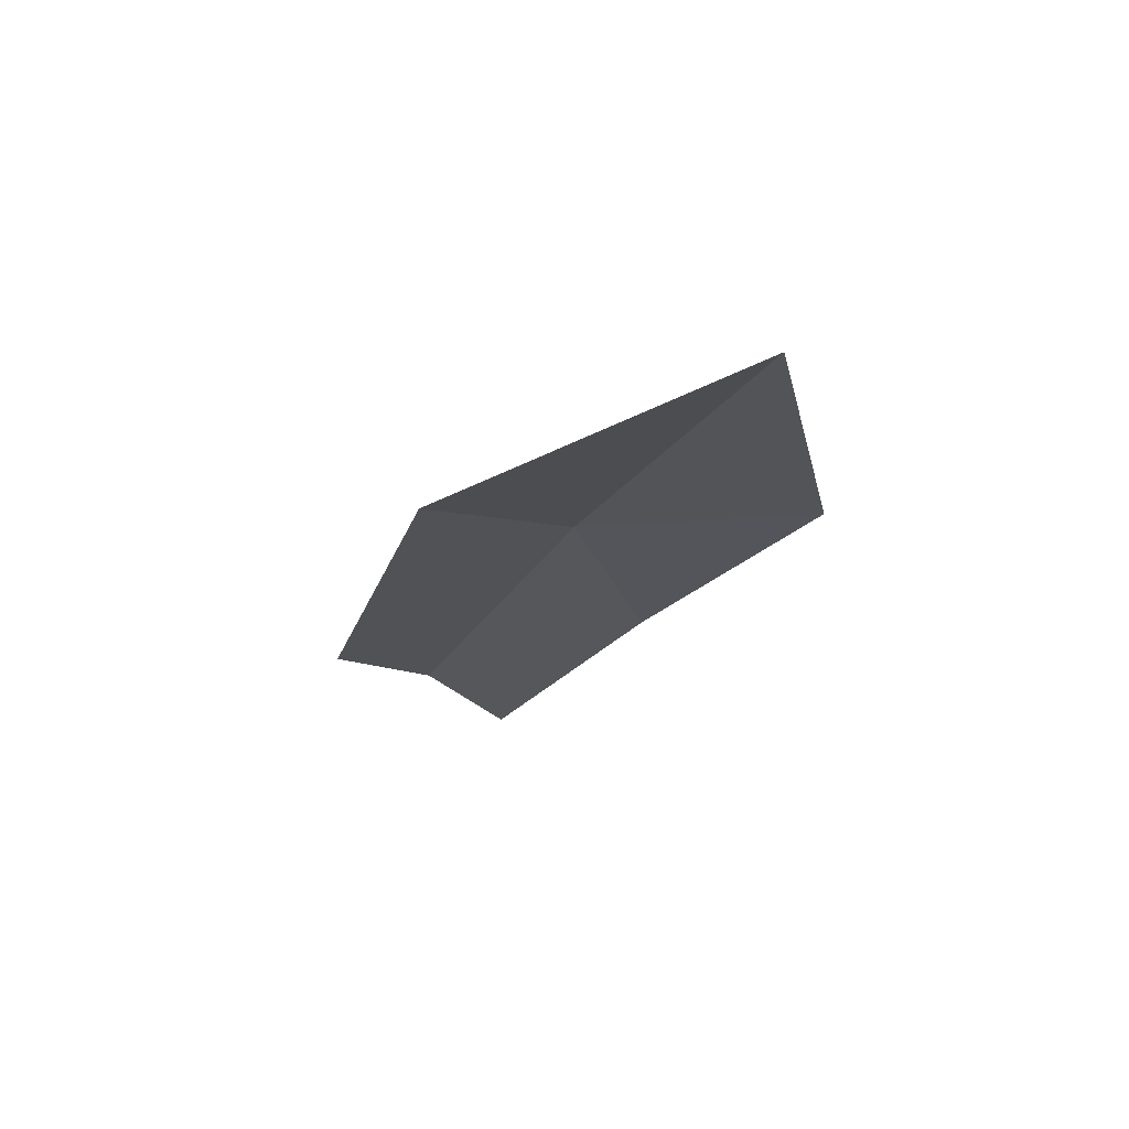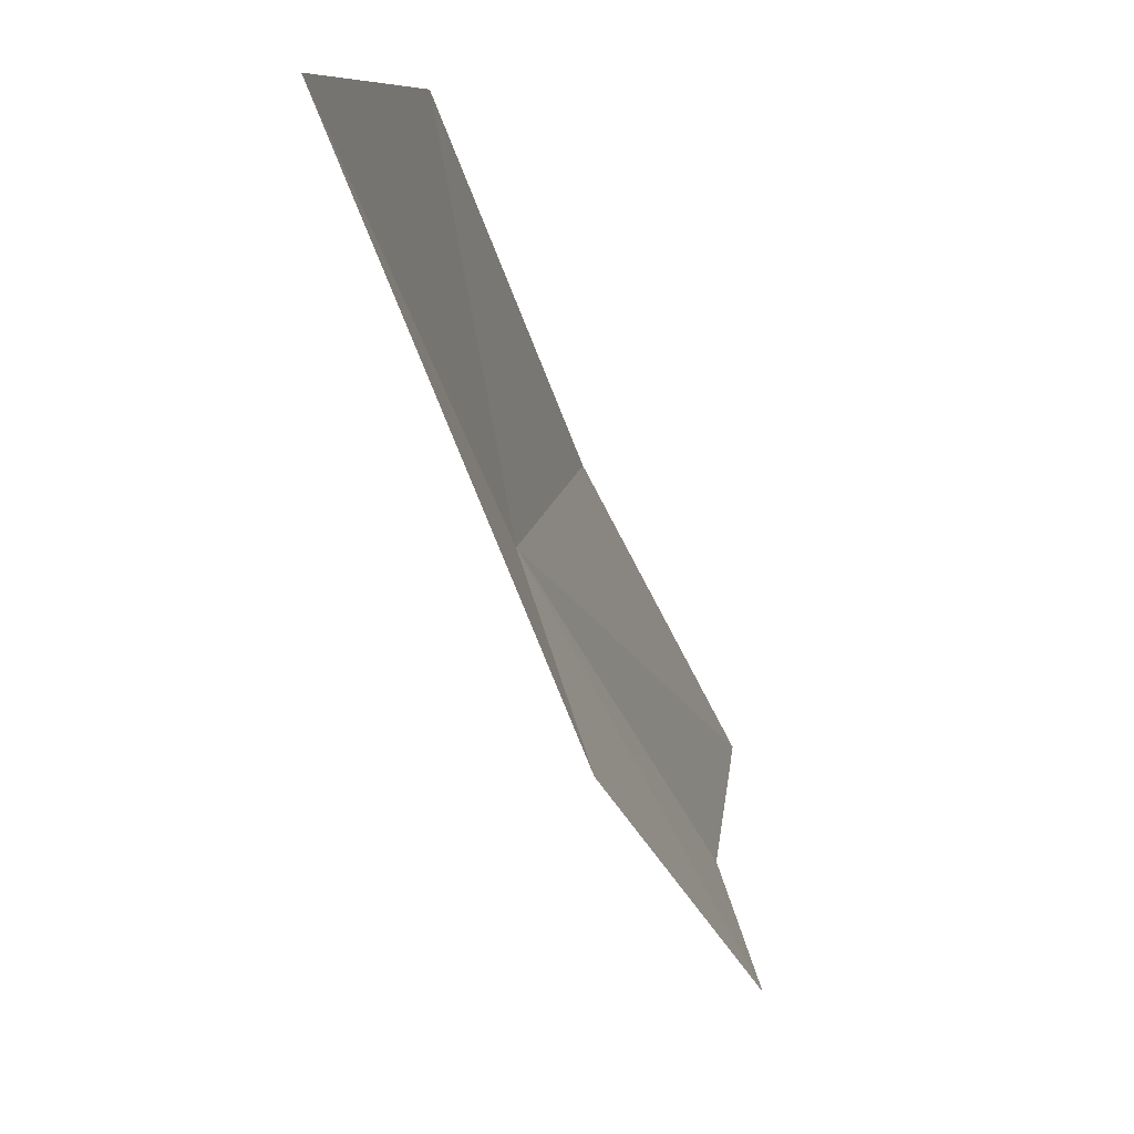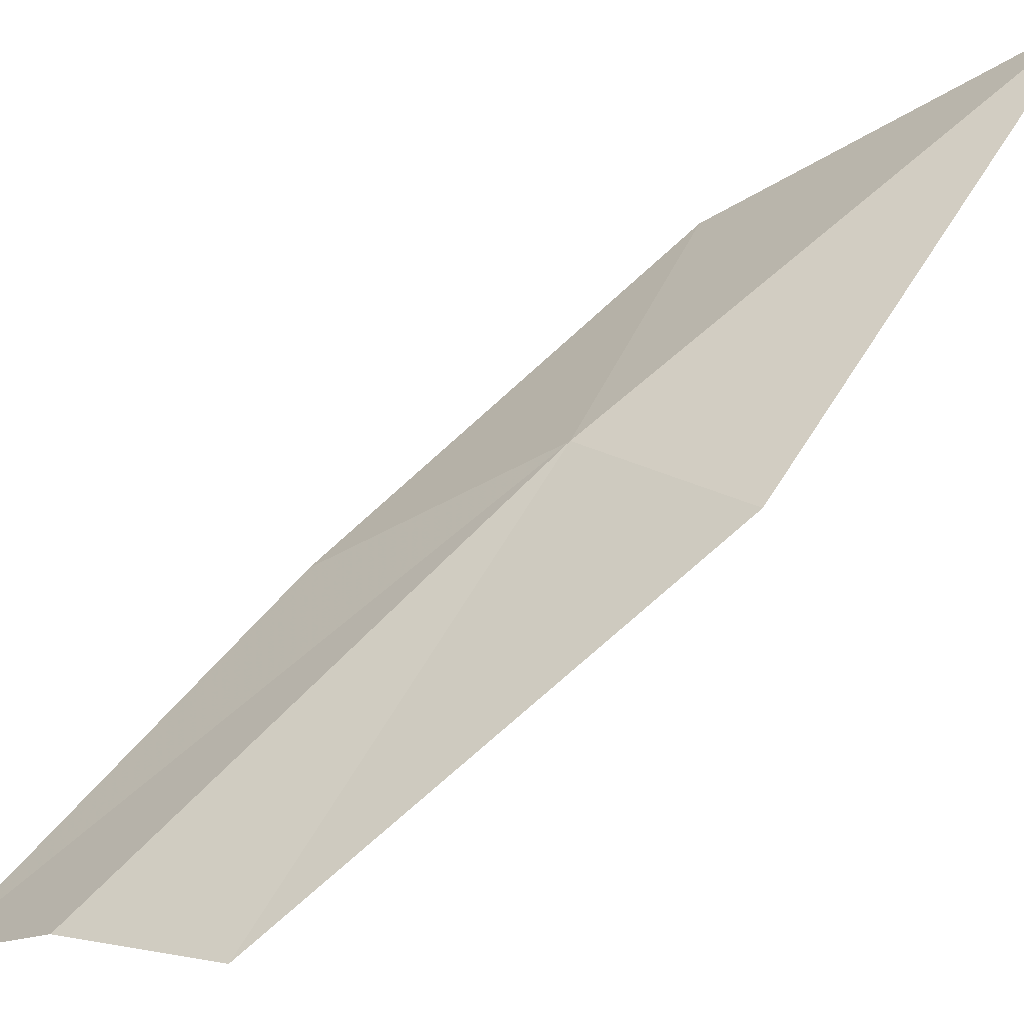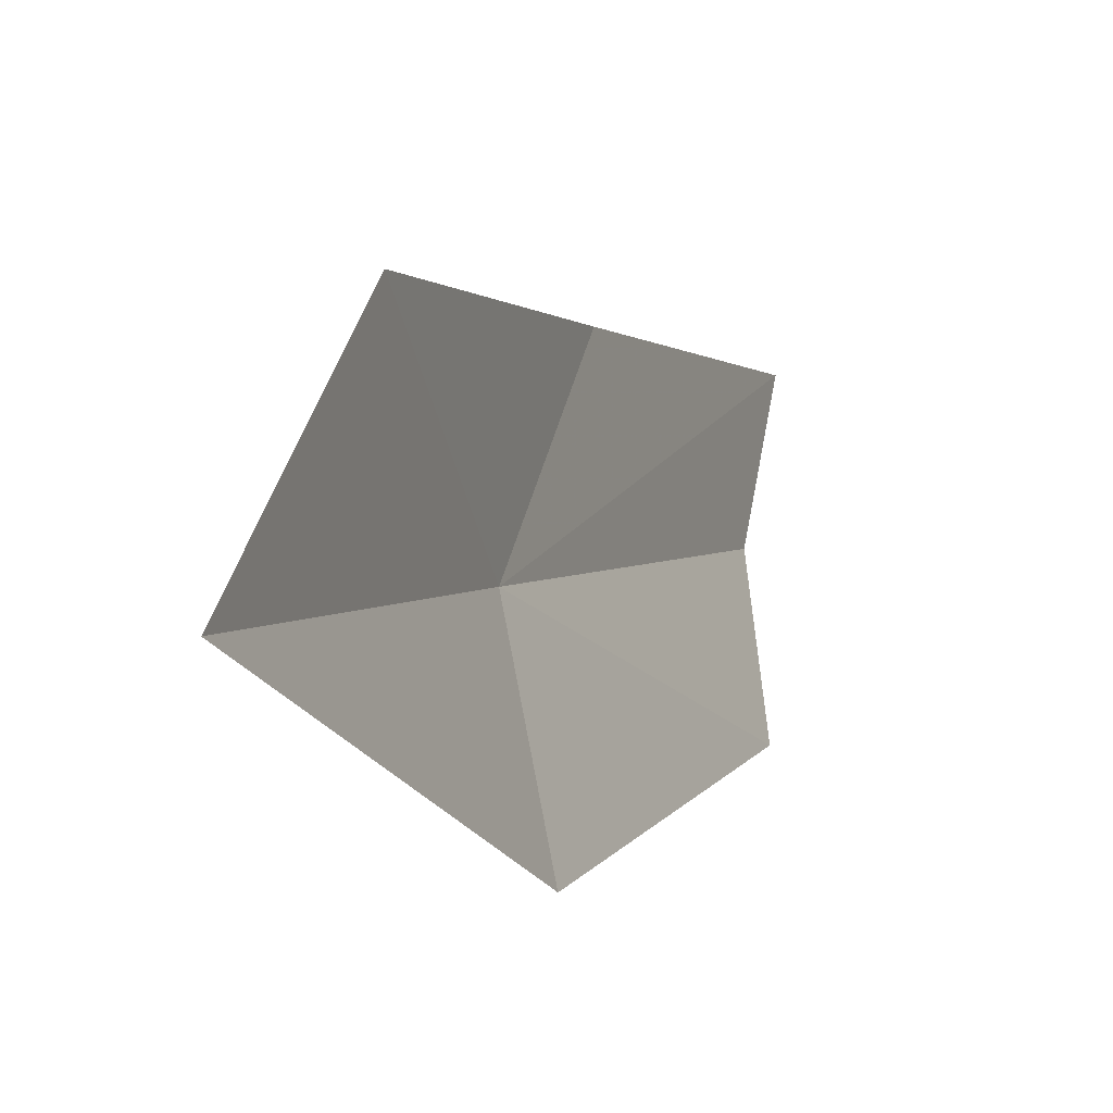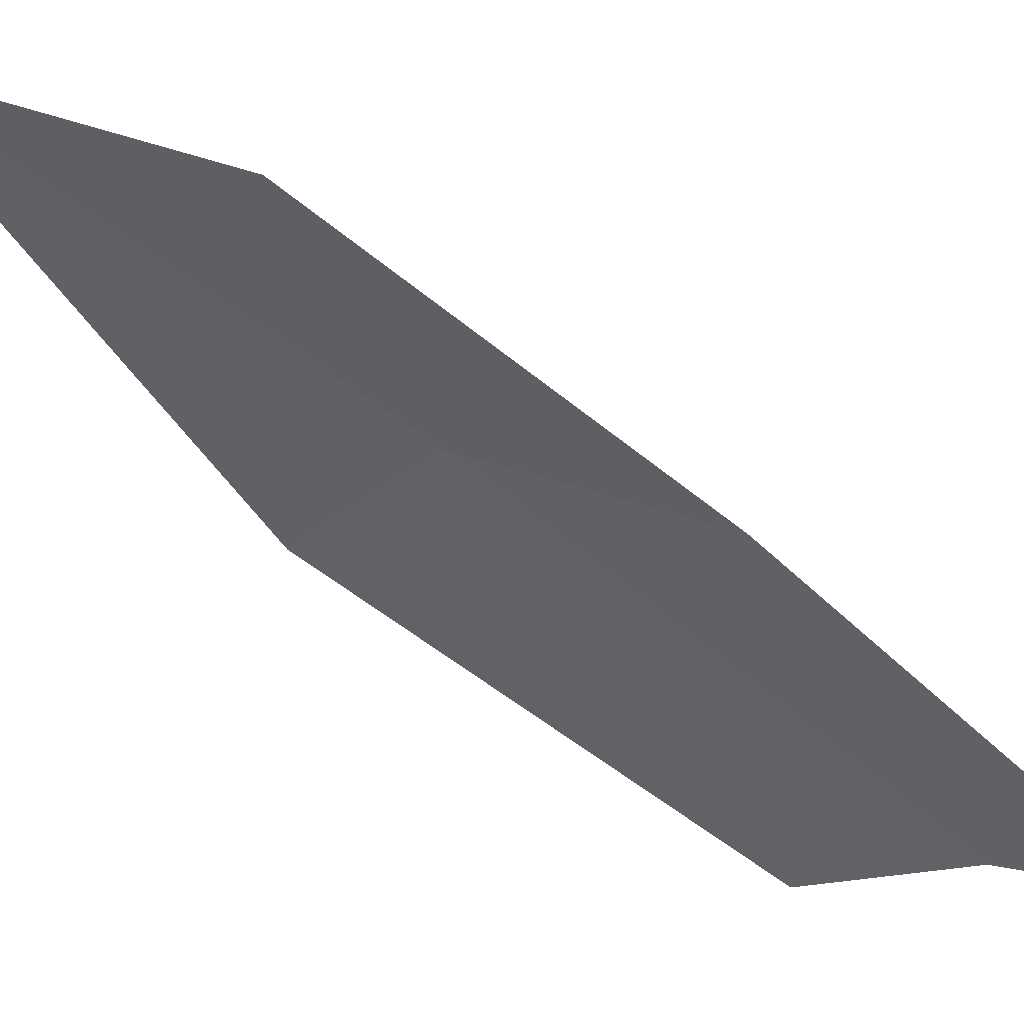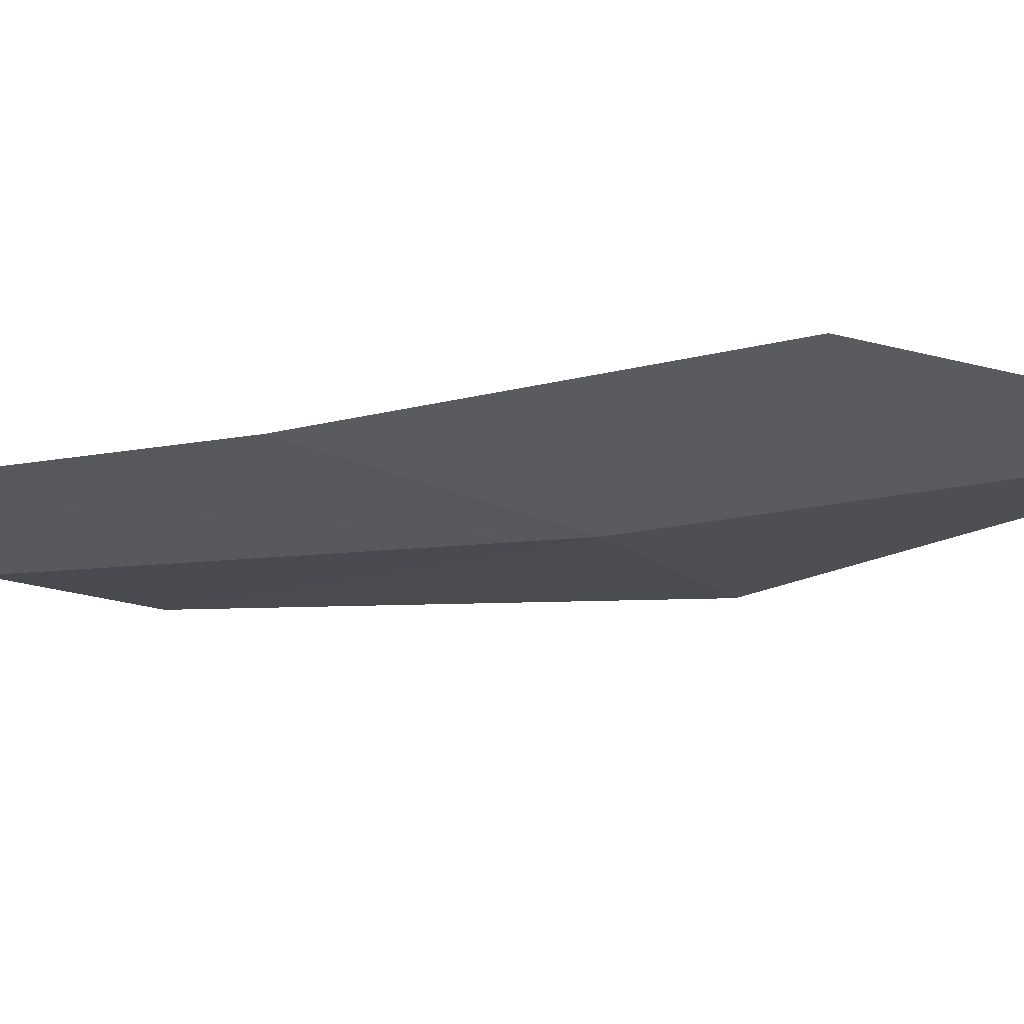
<metadata>
{"format":"obj","ext":"obj","renderer":"f3d","projection":"perspective","resolution":1024,"background":"white","views":[{"elev":78.8,"azim":-75.2,"up":"+Y"},{"elev":-9.8,"azim":179.4,"up":"+Z"},{"elev":-72.1,"azim":112.4,"up":"+Z"},{"elev":22.9,"azim":-175.6,"up":"+Z"},{"elev":67.9,"azim":-74.6,"up":"+Z"},{"elev":52.0,"azim":82.0,"up":"+Z"}]}
</metadata>
<code>
v 8.605 -6.554 11.49
v 8.17 -7.351 10.84
v 8.487 -6.264 11.1
v 8.233 -7.686 11.1
v 8.876 -5.416 11.91
v 8.184 -7.983 11.35
v 8.736 -6.217 12.14
v 8.491 -7.126 11.74
f 1 2 3
f 1 4 2
f 1 3 5
f 1 6 4
f 1 5 7
f 1 8 6
f 1 7 8

</code>
